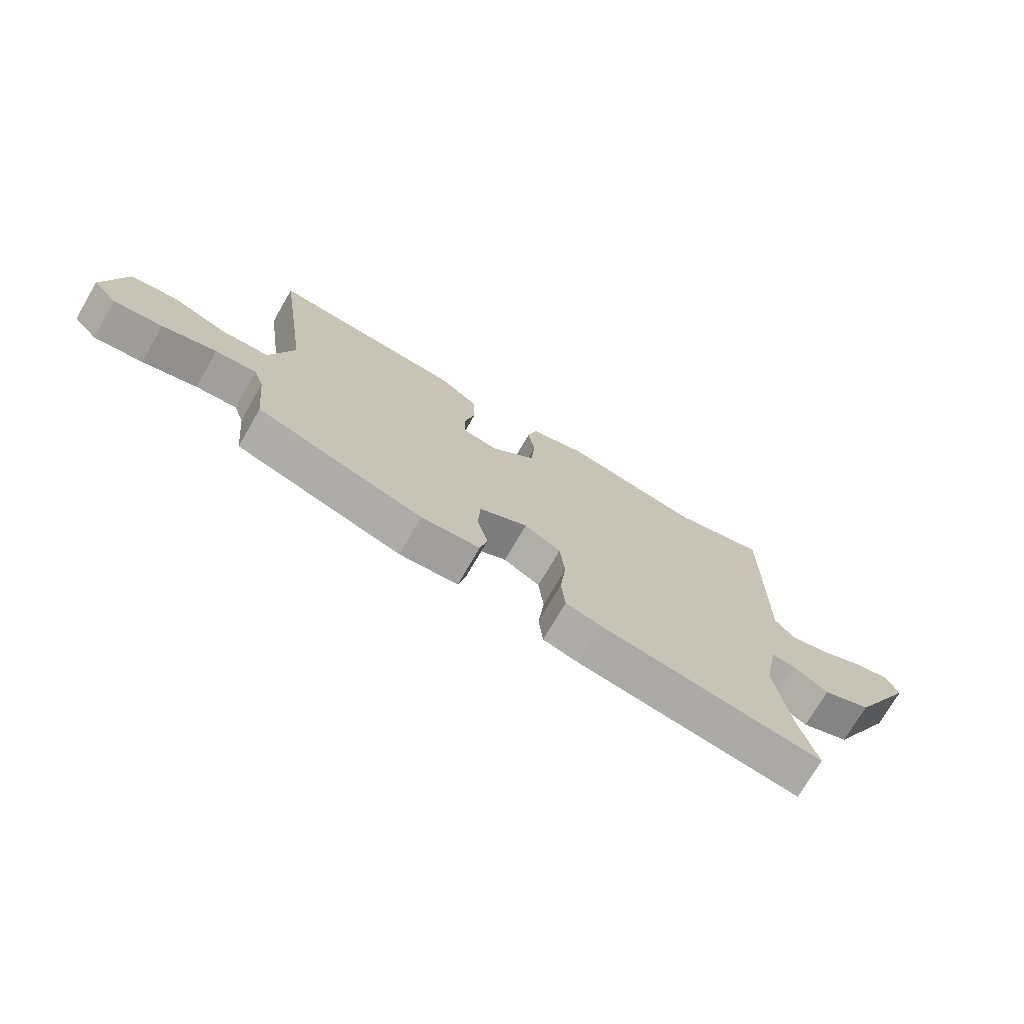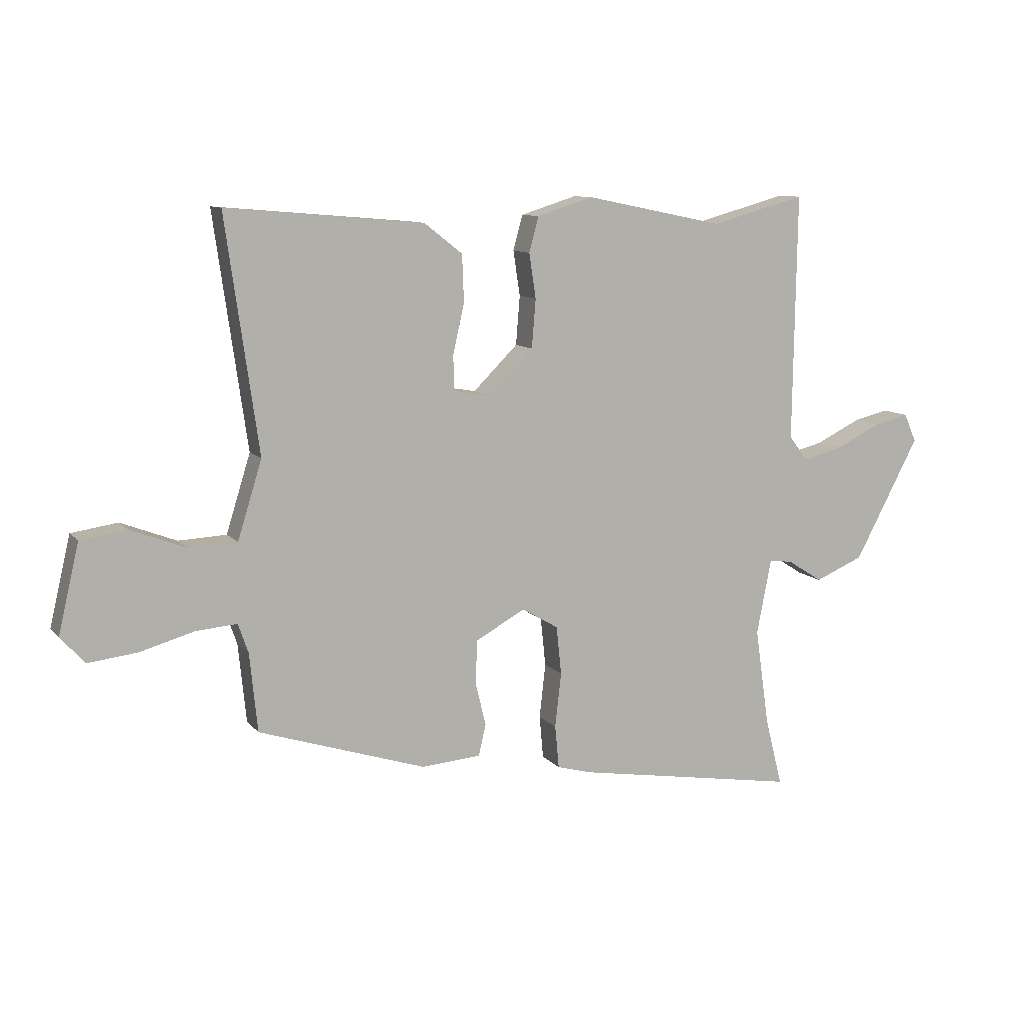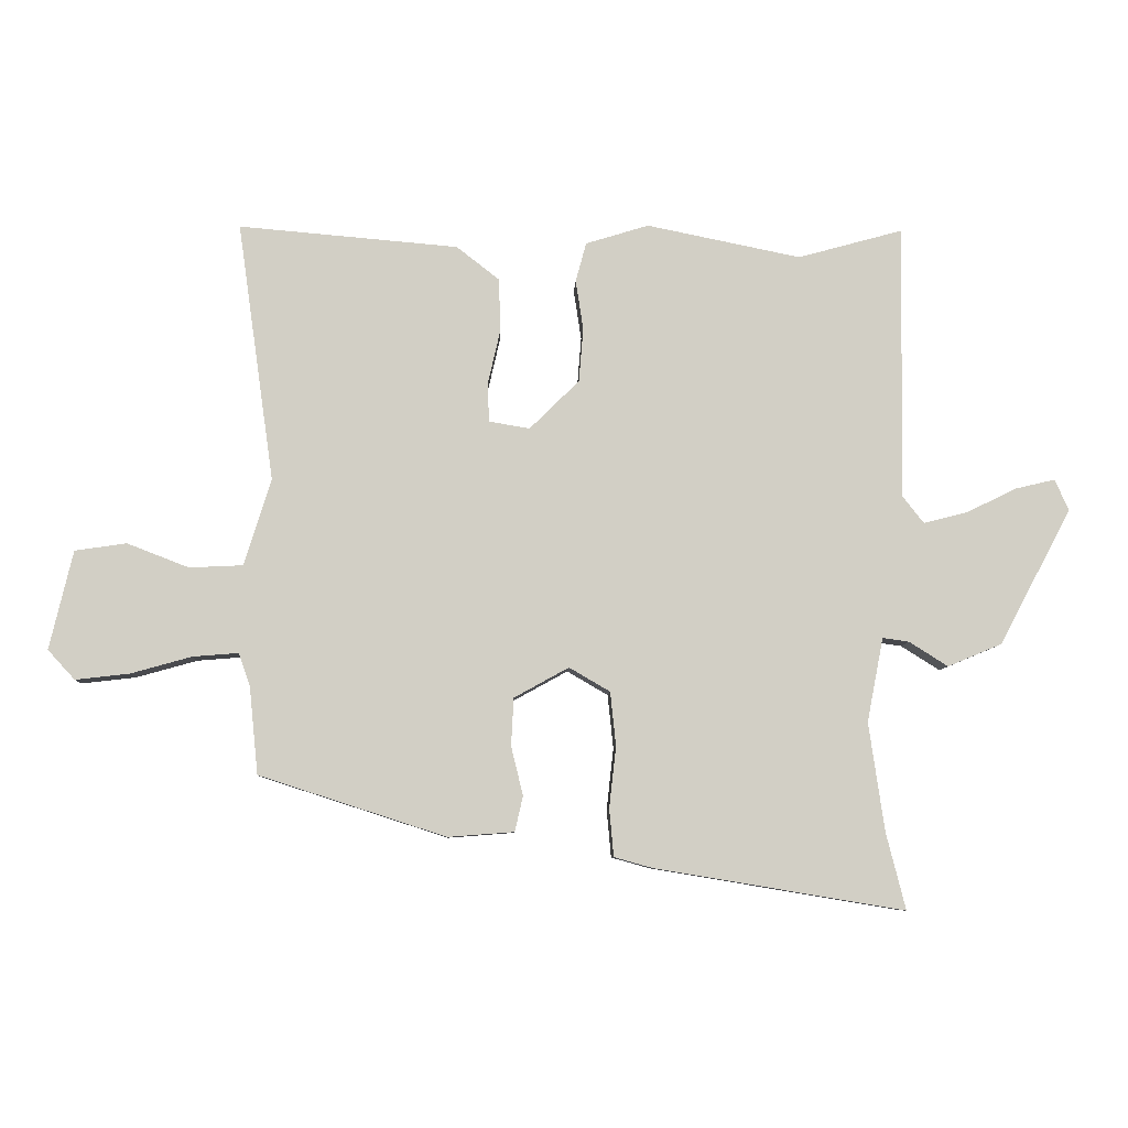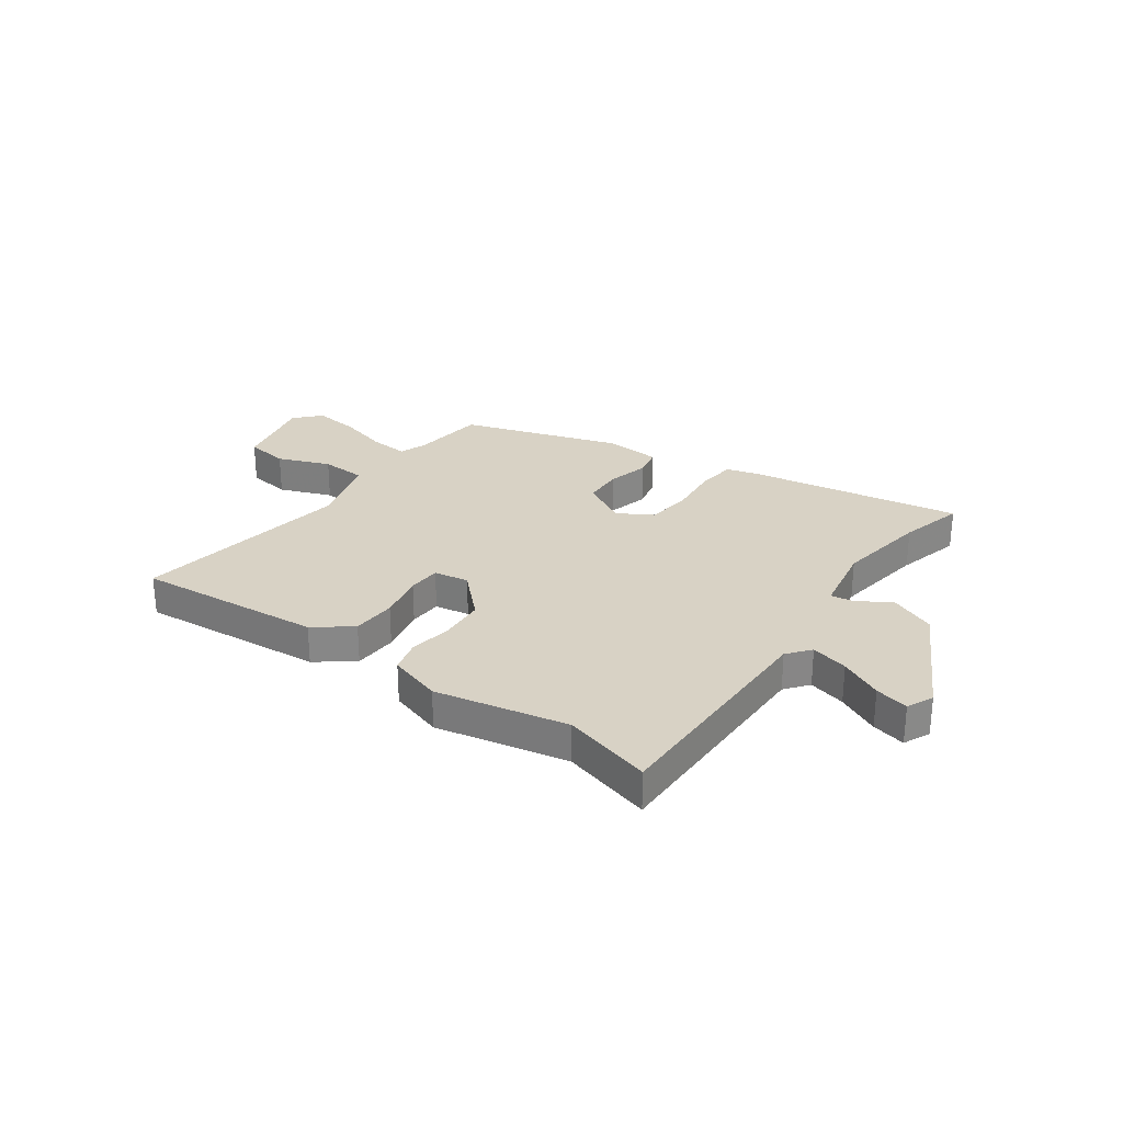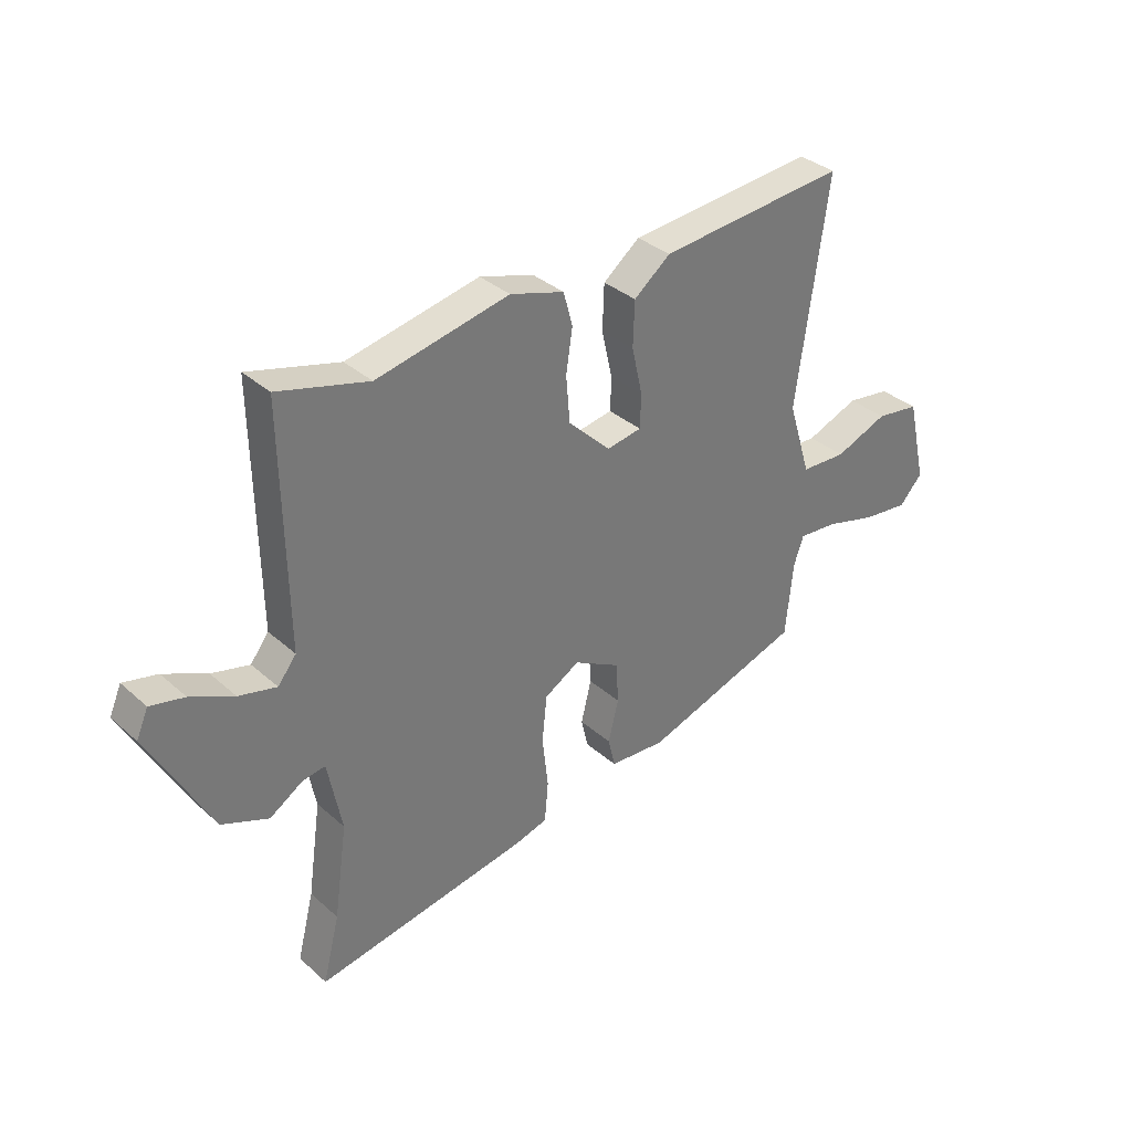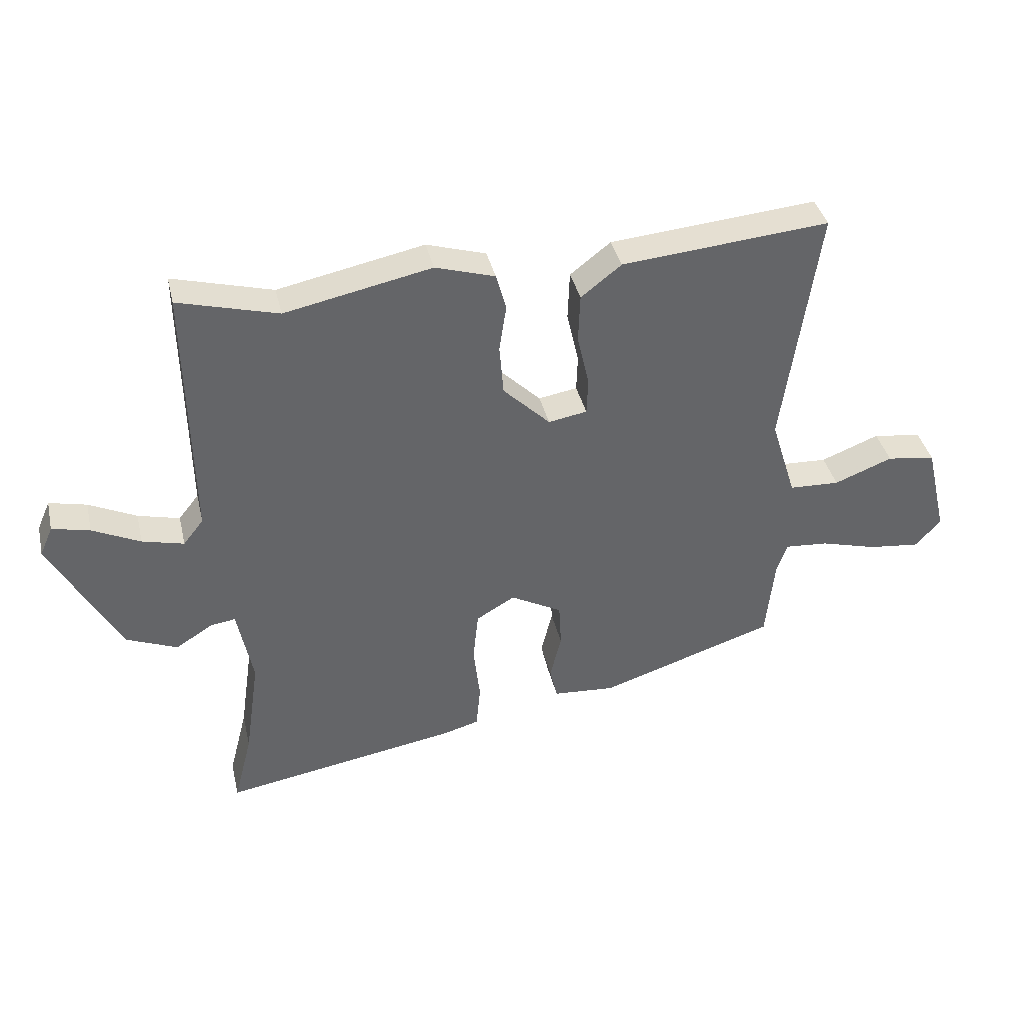
<metadata>
{"format":"obj","ext":"obj","renderer":"f3d","projection":"perspective","resolution":1024,"background":"white","views":[{"elev":-73.3,"azim":-30.1,"up":"+Z"},{"elev":10.1,"azim":-22.9,"up":"+Z"},{"elev":-7.6,"azim":-2.3,"up":"+Z"},{"elev":27.7,"azim":35.8,"up":"+Y"},{"elev":34.6,"azim":139.5,"up":"+Z"},{"elev":39.0,"azim":166.9,"up":"+Z"}]}
</metadata>
<code>
v -0.494 0.07 -0.376
v -0.508 0.07 -0.237
v -0.526 0.07 -0.185
v -0.599 0.07 -0.191
v -0.695 0.07 -0.218
v -0.781 0.07 -0.228
v -0.824 0.07 -0.181
v -0.787 0.07 -0.024
v -0.705 0.07 -0.012
v -0.607 0.07 -0.05
v -0.522 0.07 -0.046
v -0.479 0.07 0.092
v -0.537 0.07 0.504
v -0.188 0.07 0.474
v -0.12 0.07 0.421
v -0.117 0.07 0.338
v -0.137 0.07 0.25
v -0.135 0.07 0.188
v -0.07 0.07 0.177
v 0.009 0.07 0.255
v 0.016 0.07 0.341
v 0.004 0.07 0.42
v 0.021 0.07 0.482
v 0.121 0.07 0.513
v 0.367 0.07 0.463
v 0.534 0.07 0.509
v 0.528 0.07 0.071
v 0.562 0.07 0.028
v 0.632 0.07 0.046
v 0.712 0.07 0.085
v 0.775 0.07 0.1
v 0.797 0.07 0.05
v 0.682 0.07 -0.166
v 0.596 0.07 -0.202
v 0.534 0.07 -0.163
v 0.492 0.07 -0.157
v 0.466 0.07 -0.291
v 0.491 0.07 -0.464
v 0.522 0.07 -0.586
v 0.124 0.07 -0.52
v 0.063 0.07 -0.503
v 0.056 0.07 -0.427
v 0.067 0.07 -0.33
v 0.058 0.07 -0.244
v -0.007 0.07 -0.206
v -0.094 0.07 -0.254
v -0.098 0.07 -0.33
v -0.079 0.07 -0.408
v -0.092 0.07 -0.464
v -0.197 0.07 -0.472
v -0.494 0 -0.376
v -0.508 0 -0.237
v -0.526 0 -0.185
v -0.599 0 -0.191
v -0.695 0 -0.218
v -0.781 0 -0.228
v -0.824 0 -0.181
v -0.787 0 -0.024
v -0.705 0 -0.012
v -0.607 0 -0.05
v -0.522 0 -0.046
v -0.479 0 0.092
v -0.537 0 0.504
v -0.188 0 0.474
v -0.12 0 0.421
v -0.117 0 0.338
v -0.137 0 0.25
v -0.135 0 0.188
v -0.07 0 0.177
v 0.009 0 0.255
v 0.016 0 0.341
v 0.004 0 0.42
v 0.021 0 0.482
v 0.121 0 0.513
v 0.367 0 0.463
v 0.534 0 0.509
v 0.528 0 0.071
v 0.562 0 0.028
v 0.632 0 0.046
v 0.712 0 0.085
v 0.775 0 0.1
v 0.797 0 0.05
v 0.682 0 -0.166
v 0.596 0 -0.202
v 0.534 0 -0.163
v 0.492 0 -0.157
v 0.466 0 -0.291
v 0.491 0 -0.464
v 0.522 0 -0.586
v 0.124 0 -0.52
v 0.063 0 -0.503
v 0.056 0 -0.427
v 0.067 0 -0.33
v 0.058 0 -0.244
v -0.007 0 -0.206
v -0.094 0 -0.254
v -0.098 0 -0.33
v -0.079 0 -0.408
v -0.092 0 -0.464
v -0.197 0 -0.472
f 47 48 49 50
f 46 47 50 1
f 45 46 1 2
f 40 41 42 43
f 38 39 40 43
f 37 38 43 44
f 36 37 44 45
f 32 33 34 35
f 32 35 36
f 29 30 31 32
f 28 29 32 36
f 27 28 36 45
f 25 26 27 45
f 21 22 23 24
f 20 21 24 25
f 19 20 25 45
f 14 15 16 17
f 12 13 14 17
f 11 12 17 18
f 7 8 9 10
f 7 10 11
f 4 5 6 7
f 3 4 7 11
f 11 18 19 45
f 2 3 11 45
f 100 99 98 97
f 51 100 97 96
f 52 51 96 95
f 93 92 91 90
f 93 90 89 88
f 94 93 88 87
f 95 94 87 86
f 85 84 83 82
f 86 85 82
f 82 81 80 79
f 86 82 79 78
f 95 86 78 77
f 95 77 76 75
f 74 73 72 71
f 75 74 71 70
f 95 75 70 69
f 67 66 65 64
f 67 64 63 62
f 68 67 62 61
f 60 59 58 57
f 61 60 57
f 57 56 55 54
f 61 57 54 53
f 95 69 68 61
f 95 61 53 52
f 1 51 52 2
f 2 52 53 3
f 3 53 54 4
f 4 54 55 5
f 5 55 56 6
f 6 56 57 7
f 7 57 58 8
f 8 58 59 9
f 9 59 60 10
f 10 60 61 11
f 11 61 62 12
f 12 62 63 13
f 13 63 64 14
f 14 64 65 15
f 15 65 66 16
f 16 66 67 17
f 17 67 68 18
f 18 68 69 19
f 19 69 70 20
f 20 70 71 21
f 21 71 72 22
f 22 72 73 23
f 23 73 74 24
f 24 74 75 25
f 25 75 76 26
f 26 76 77 27
f 27 77 78 28
f 28 78 79 29
f 29 79 80 30
f 30 80 81 31
f 31 81 82 32
f 32 82 83 33
f 33 83 84 34
f 34 84 85 35
f 35 85 86 36
f 36 86 87 37
f 37 87 88 38
f 38 88 89 39
f 39 89 90 40
f 40 90 91 41
f 41 91 92 42
f 42 92 93 43
f 43 93 94 44
f 44 94 95 45
f 45 95 96 46
f 46 96 97 47
f 47 97 98 48
f 48 98 99 49
f 49 99 100 50
f 50 100 51 1

</code>
